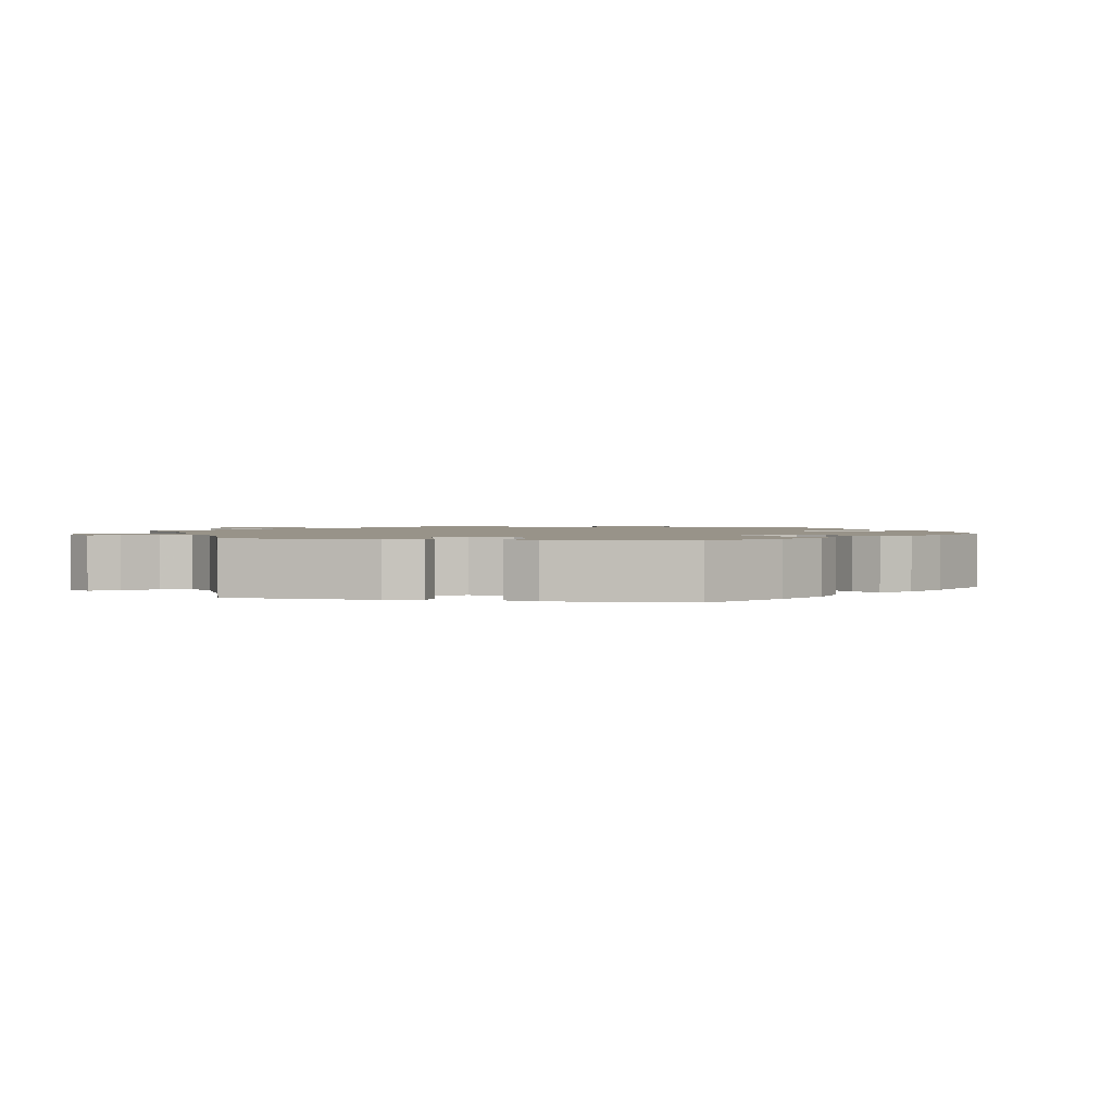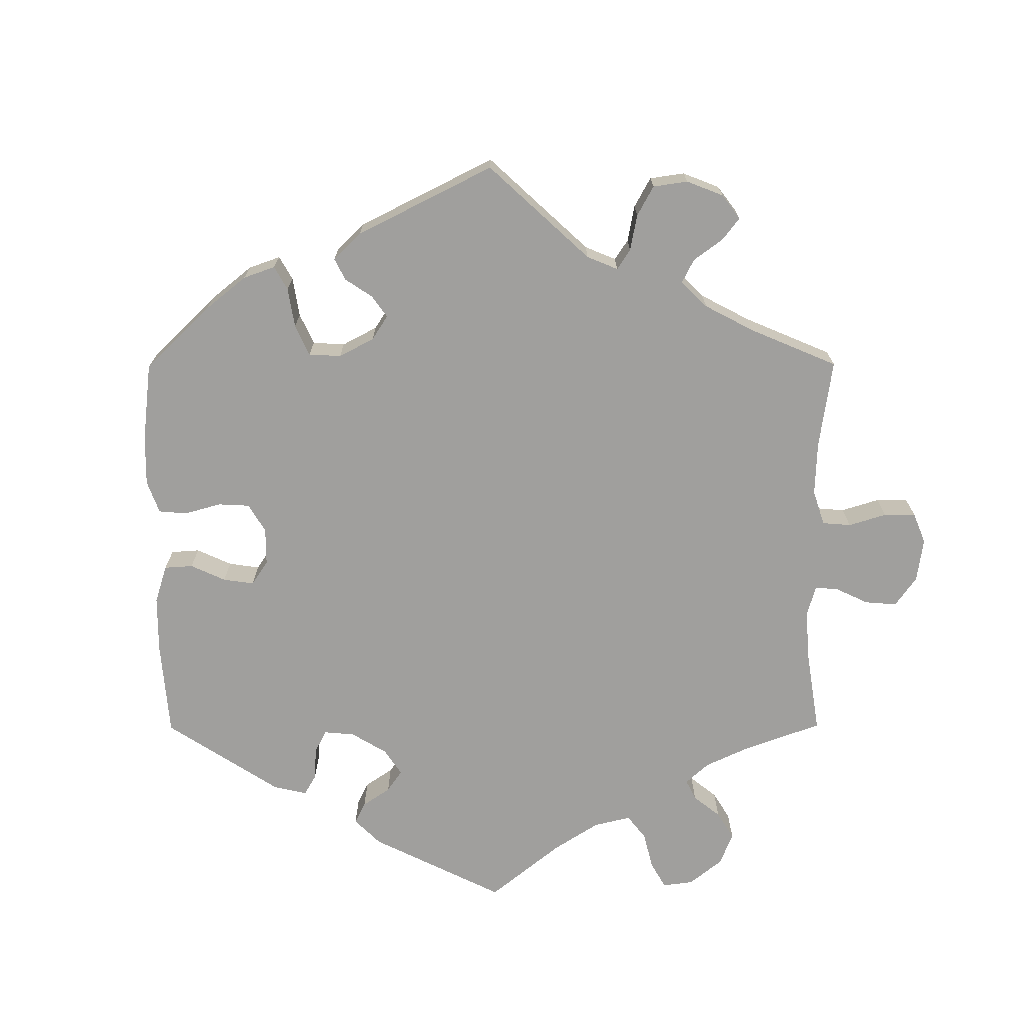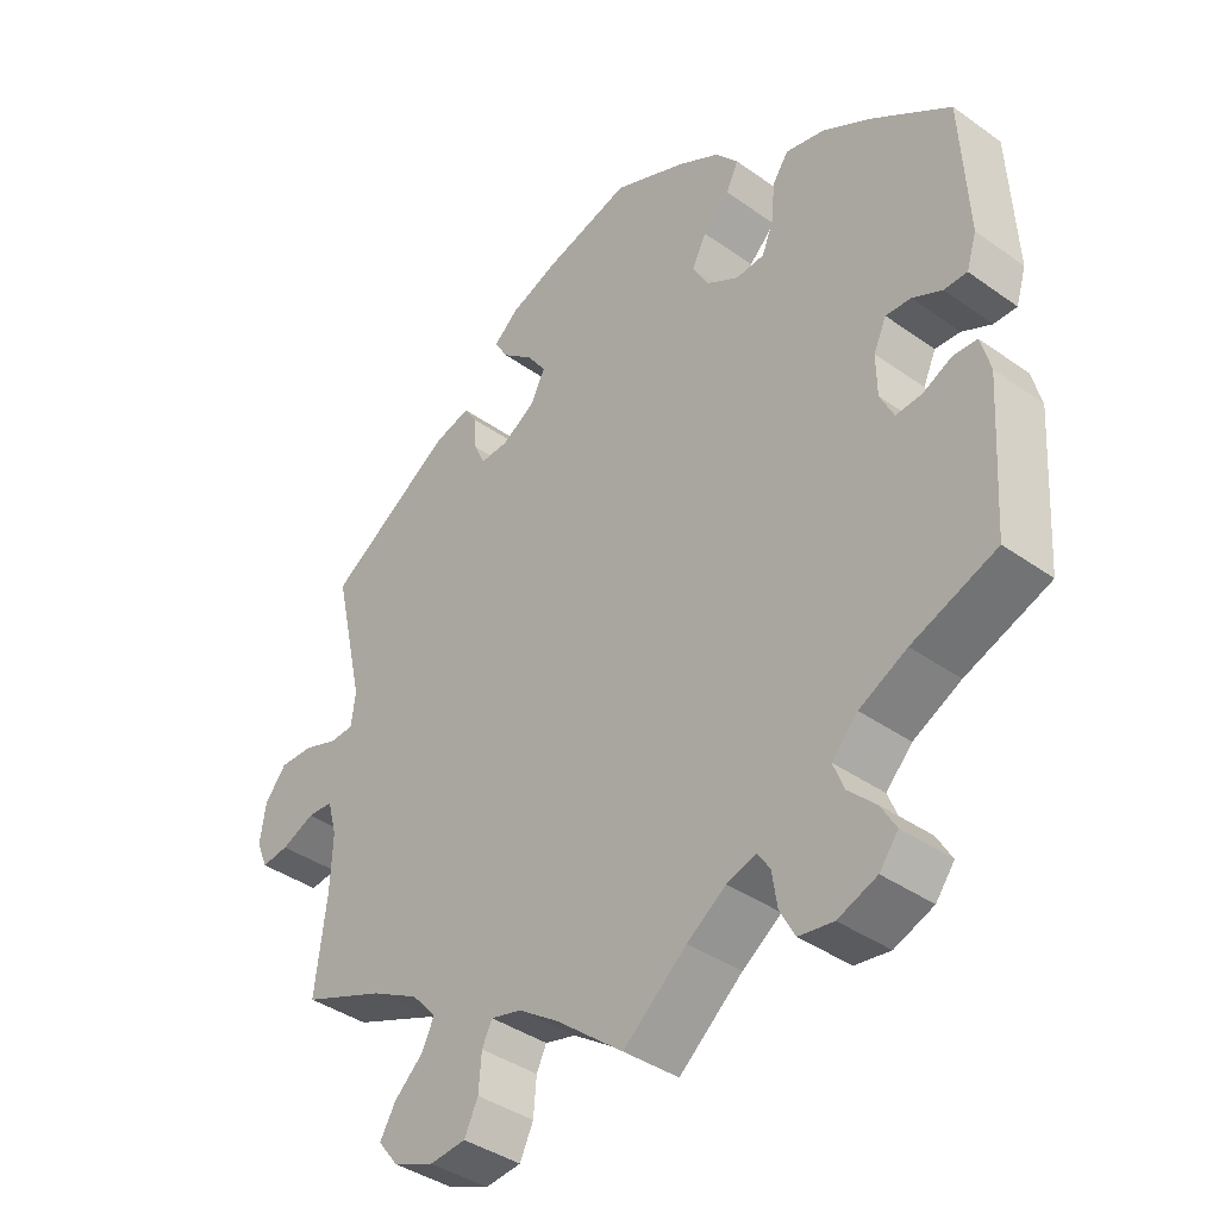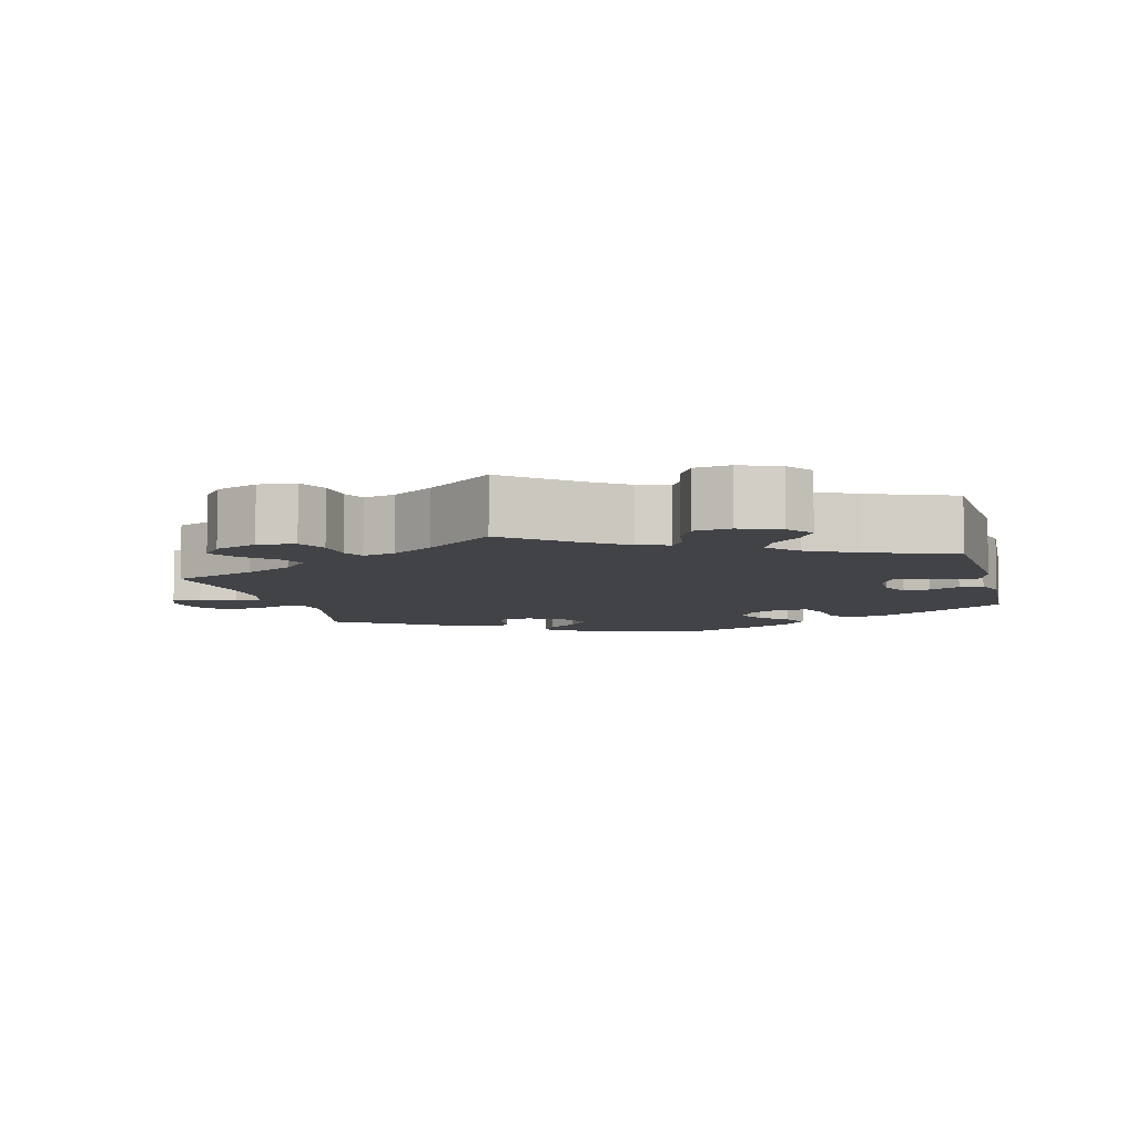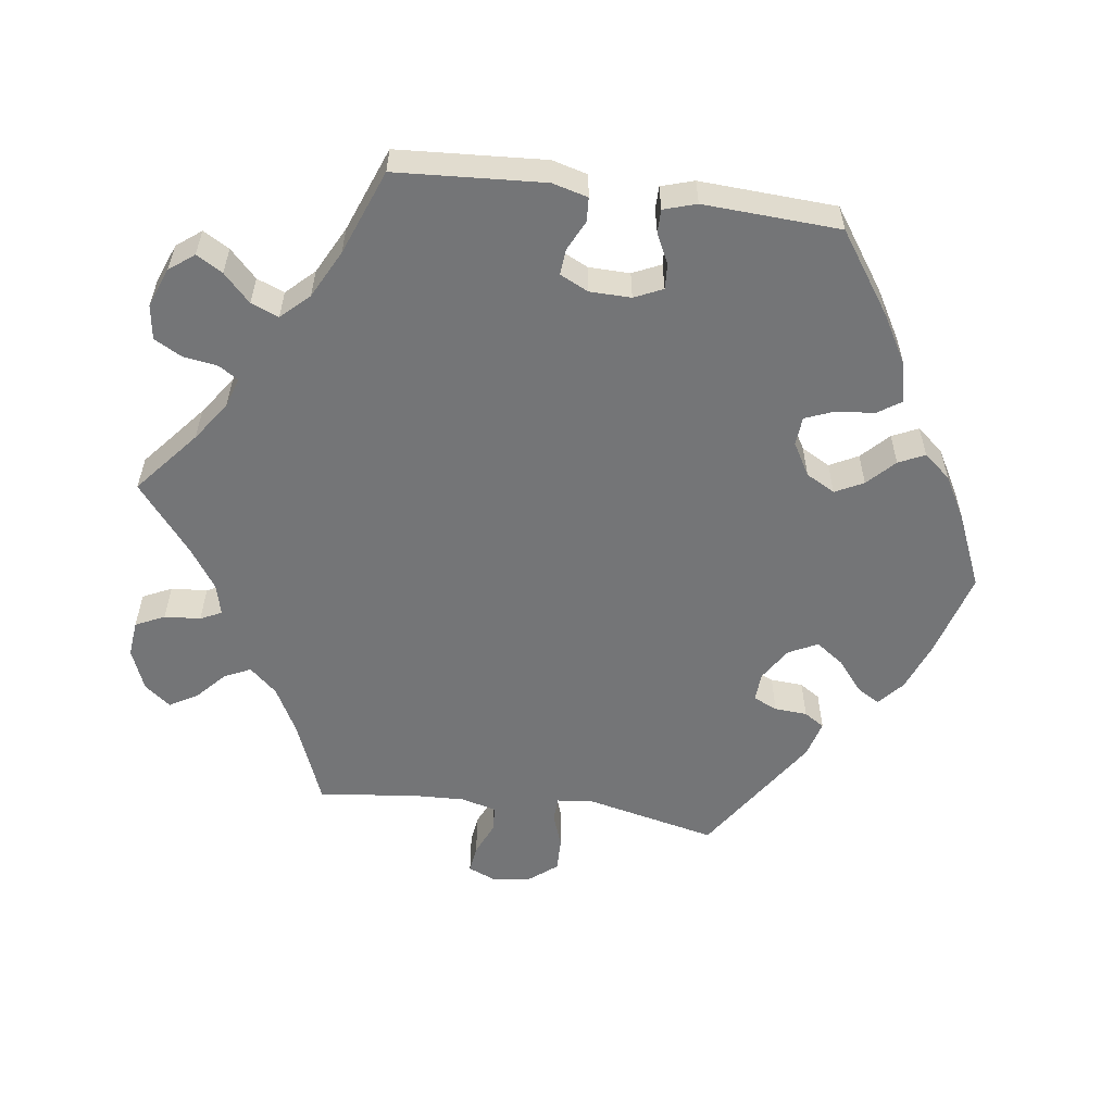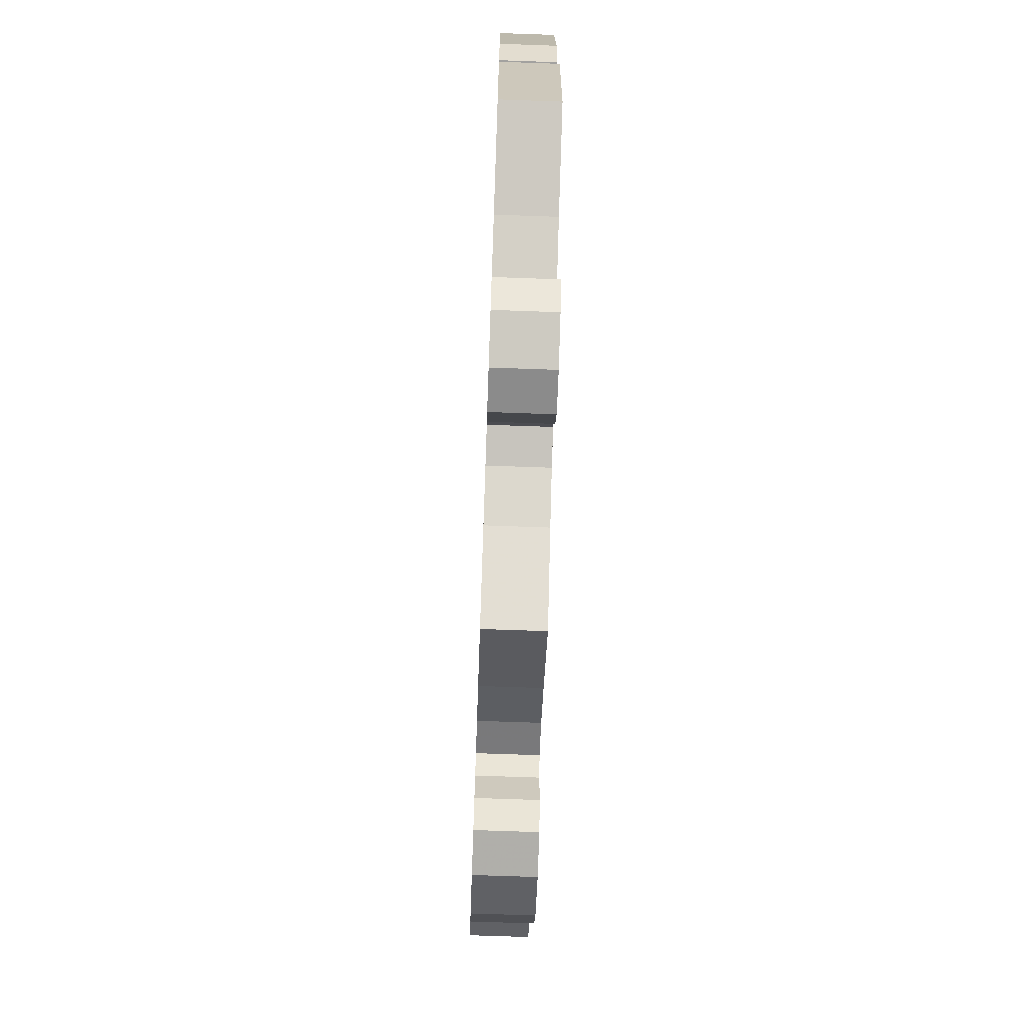
<metadata>
{"format":"obj","ext":"obj","renderer":"f3d","projection":"perspective","resolution":1024,"background":"white","views":[{"elev":1.6,"azim":-78.0,"up":"+Y"},{"elev":-71.3,"azim":60.2,"up":"+Y"},{"elev":-39.4,"azim":-131.5,"up":"+Z"},{"elev":-7.0,"azim":-165.5,"up":"+Y"},{"elev":-56.5,"azim":-97.8,"up":"+Y"},{"elev":-72.2,"azim":-92.0,"up":"+Z"}]}
</metadata>
<code>
v 0.119 0.07 0.544
v 0.186 0.07 0.518
v 0.221 0.07 0.488
v 0.202 0.07 0.456
v 0.159 0.07 0.421
v 0.132 0.07 0.383
v 0.152 0.07 0.343
v 0.198 0.07 0.314
v 0.238 0.07 0.312
v 0.253 0.07 0.345
v 0.256 0.07 0.39
v 0.274 0.07 0.418
v 0.325 0.07 0.404
v 0.5 0.07 0.289
v 0.458 0.07 0.104
v 0.464 0.07 0.058
v 0.497 0.07 0.056
v 0.545 0.07 0.073
v 0.592 0.07 0.074
v 0.622 0.07 0.036
v 0.63 0.07 -0.018
v 0.614 0.07 -0.056
v 0.576 0.07 -0.051
v 0.53 0.07 -0.031
v 0.494 0.07 -0.033
v 0.481 0.07 -0.082
v 0.484 0.07 -0.159
v 0.5 0.07 -0.289
v 0.385 0.07 -0.335
v 0.319 0.07 -0.37
v 0.285 0.07 -0.408
v 0.302 0.07 -0.444
v 0.342 0.07 -0.481
v 0.364 0.07 -0.519
v 0.336 0.07 -0.555
v 0.279 0.07 -0.578
v 0.229 0.07 -0.573
v 0.21 0.07 -0.533
v 0.206 0.07 -0.483
v 0.192 0.07 -0.454
v 0.149 0.07 -0.465
v 0.093 0.07 -0.503
v 0 0.07 -0.578
v -0.088 0.07 -0.504
v -0.142 0.07 -0.466
v -0.183 0.07 -0.453
v -0.2 0.07 -0.479
v -0.207 0.07 -0.526
v -0.228 0.07 -0.565
v -0.276 0.07 -0.572
v -0.33 0.07 -0.551
v -0.356 0.07 -0.517
v -0.335 0.07 -0.481
v -0.297 0.07 -0.444
v -0.282 0.07 -0.406
v -0.318 0.07 -0.368
v -0.384 0.07 -0.334
v -0.501 0.07 -0.289
v -0.514 0.07 -0.085
v -0.501 0.07 -0.036
v -0.468 0.07 -0.034
v -0.427 0.07 -0.054
v -0.391 0.07 -0.057
v -0.372 0.07 -0.018
v -0.371 0.07 0.039
v -0.389 0.07 0.078
v -0.424 0.07 0.076
v -0.465 0.07 0.056
v -0.497 0.07 0.056
v -0.511 0.07 0.101
v -0.501 0.07 0.289
v -0.391 0.07 0.365
v -0.323 0.07 0.404
v -0.269 0.07 0.416
v -0.247 0.07 0.383
v -0.242 0.07 0.33
v -0.226 0.07 0.29
v -0.186 0.07 0.287
v -0.141 0.07 0.313
v -0.119 0.07 0.353
v -0.139 0.07 0.392
v -0.176 0.07 0.428
v -0.193 0.07 0.464
v -0.162 0.07 0.501
v -0.103 0.07 0.534
v -0.001 0.07 0.578
v 0.119 0 0.544
v 0.186 0 0.518
v 0.221 0 0.488
v 0.202 0 0.456
v 0.159 0 0.421
v 0.132 0 0.383
v 0.152 0 0.343
v 0.198 0 0.314
v 0.238 0 0.312
v 0.253 0 0.345
v 0.256 0 0.39
v 0.274 0 0.418
v 0.325 0 0.404
v 0.5 0 0.289
v 0.458 0 0.104
v 0.464 0 0.058
v 0.497 0 0.056
v 0.545 0 0.073
v 0.592 0 0.074
v 0.622 0 0.036
v 0.63 0 -0.018
v 0.614 0 -0.056
v 0.576 0 -0.051
v 0.53 0 -0.031
v 0.494 0 -0.033
v 0.481 0 -0.082
v 0.484 0 -0.159
v 0.5 0 -0.289
v 0.385 0 -0.335
v 0.319 0 -0.37
v 0.285 0 -0.408
v 0.302 0 -0.444
v 0.342 0 -0.481
v 0.364 0 -0.519
v 0.336 0 -0.555
v 0.279 0 -0.578
v 0.229 0 -0.573
v 0.21 0 -0.533
v 0.206 0 -0.483
v 0.192 0 -0.454
v 0.149 0 -0.465
v 0.093 0 -0.503
v 0 0 -0.578
v -0.088 0 -0.504
v -0.142 0 -0.466
v -0.183 0 -0.453
v -0.2 0 -0.479
v -0.207 0 -0.526
v -0.228 0 -0.565
v -0.276 0 -0.572
v -0.33 0 -0.551
v -0.356 0 -0.517
v -0.335 0 -0.481
v -0.297 0 -0.444
v -0.282 0 -0.406
v -0.318 0 -0.368
v -0.384 0 -0.334
v -0.501 0 -0.289
v -0.514 0 -0.085
v -0.501 0 -0.036
v -0.468 0 -0.034
v -0.427 0 -0.054
v -0.391 0 -0.057
v -0.372 0 -0.018
v -0.371 0 0.039
v -0.389 0 0.078
v -0.424 0 0.076
v -0.465 0 0.056
v -0.497 0 0.056
v -0.511 0 0.101
v -0.501 0 0.289
v -0.391 0 0.365
v -0.323 0 0.404
v -0.269 0 0.416
v -0.247 0 0.383
v -0.242 0 0.33
v -0.226 0 0.29
v -0.186 0 0.287
v -0.141 0 0.313
v -0.119 0 0.353
v -0.139 0 0.392
v -0.176 0 0.428
v -0.193 0 0.464
v -0.162 0 0.501
v -0.103 0 0.534
v -0.001 0 0.578
f 81 82 83 84
f 80 81 84 85
f 73 74 75 76
f 73 76 77
f 72 73 77
f 71 72 77
f 70 71 77 78
f 67 68 69 70
f 66 67 70 78
f 59 60 61 62
f 57 58 59 62
f 56 57 62 63
f 55 56 63 64
f 51 52 53 54
f 51 54 55
f 50 51 55
f 47 48 49 50
f 46 47 50 55
f 45 46 55 64
f 42 43 44
f 41 42 44 45
f 40 41 45 64
f 36 37 38 39
f 36 39 40
f 35 36 40
f 32 33 34 35
f 31 32 35 40
f 30 31 40 64
f 27 28 29
f 26 27 29 30
f 25 26 30 64
f 21 22 23 24
f 17 18 19 20
f 16 17 20 21
f 12 13 14 15
f 10 11 12 15
f 9 10 15 16
f 8 9 16
f 7 8 16
f 2 3 4 5
f 2 5 6
f 1 2 6
f 80 85 86 1
f 65 66 78 79
f 25 64 65 79
f 16 21 24 25
f 7 16 25 79
f 6 7 79 80
f 1 6 80
f 170 169 168 167
f 171 170 167 166
f 162 161 160 159
f 163 162 159
f 163 159 158
f 163 158 157
f 164 163 157 156
f 156 155 154 153
f 164 156 153 152
f 148 147 146 145
f 148 145 144 143
f 149 148 143 142
f 150 149 142 141
f 140 139 138 137
f 141 140 137
f 141 137 136
f 136 135 134 133
f 141 136 133 132
f 150 141 132 131
f 130 129 128
f 131 130 128 127
f 150 131 127 126
f 125 124 123 122
f 126 125 122
f 126 122 121
f 121 120 119 118
f 126 121 118 117
f 150 126 117 116
f 115 114 113
f 116 115 113 112
f 150 116 112 111
f 110 109 108 107
f 106 105 104 103
f 107 106 103 102
f 101 100 99 98
f 101 98 97 96
f 102 101 96 95
f 102 95 94
f 102 94 93
f 91 90 89 88
f 92 91 88
f 92 88 87
f 87 172 171 166
f 165 164 152 151
f 165 151 150 111
f 111 110 107 102
f 165 111 102 93
f 166 165 93 92
f 166 92 87
f 1 87 88 2
f 2 88 89 3
f 3 89 90 4
f 4 90 91 5
f 5 91 92 6
f 6 92 93 7
f 7 93 94 8
f 8 94 95 9
f 9 95 96 10
f 10 96 97 11
f 11 97 98 12
f 12 98 99 13
f 13 99 100 14
f 14 100 101 15
f 15 101 102 16
f 16 102 103 17
f 17 103 104 18
f 18 104 105 19
f 19 105 106 20
f 20 106 107 21
f 21 107 108 22
f 22 108 109 23
f 23 109 110 24
f 24 110 111 25
f 25 111 112 26
f 26 112 113 27
f 27 113 114 28
f 28 114 115 29
f 29 115 116 30
f 30 116 117 31
f 31 117 118 32
f 32 118 119 33
f 33 119 120 34
f 34 120 121 35
f 35 121 122 36
f 36 122 123 37
f 37 123 124 38
f 38 124 125 39
f 39 125 126 40
f 40 126 127 41
f 41 127 128 42
f 42 128 129 43
f 43 129 130 44
f 44 130 131 45
f 45 131 132 46
f 46 132 133 47
f 47 133 134 48
f 48 134 135 49
f 49 135 136 50
f 50 136 137 51
f 51 137 138 52
f 52 138 139 53
f 53 139 140 54
f 54 140 141 55
f 55 141 142 56
f 56 142 143 57
f 57 143 144 58
f 58 144 145 59
f 59 145 146 60
f 60 146 147 61
f 61 147 148 62
f 62 148 149 63
f 63 149 150 64
f 64 150 151 65
f 65 151 152 66
f 66 152 153 67
f 67 153 154 68
f 68 154 155 69
f 69 155 156 70
f 70 156 157 71
f 71 157 158 72
f 72 158 159 73
f 73 159 160 74
f 74 160 161 75
f 75 161 162 76
f 76 162 163 77
f 77 163 164 78
f 78 164 165 79
f 79 165 166 80
f 80 166 167 81
f 81 167 168 82
f 82 168 169 83
f 83 169 170 84
f 84 170 171 85
f 85 171 172 86
f 86 172 87 1

</code>
